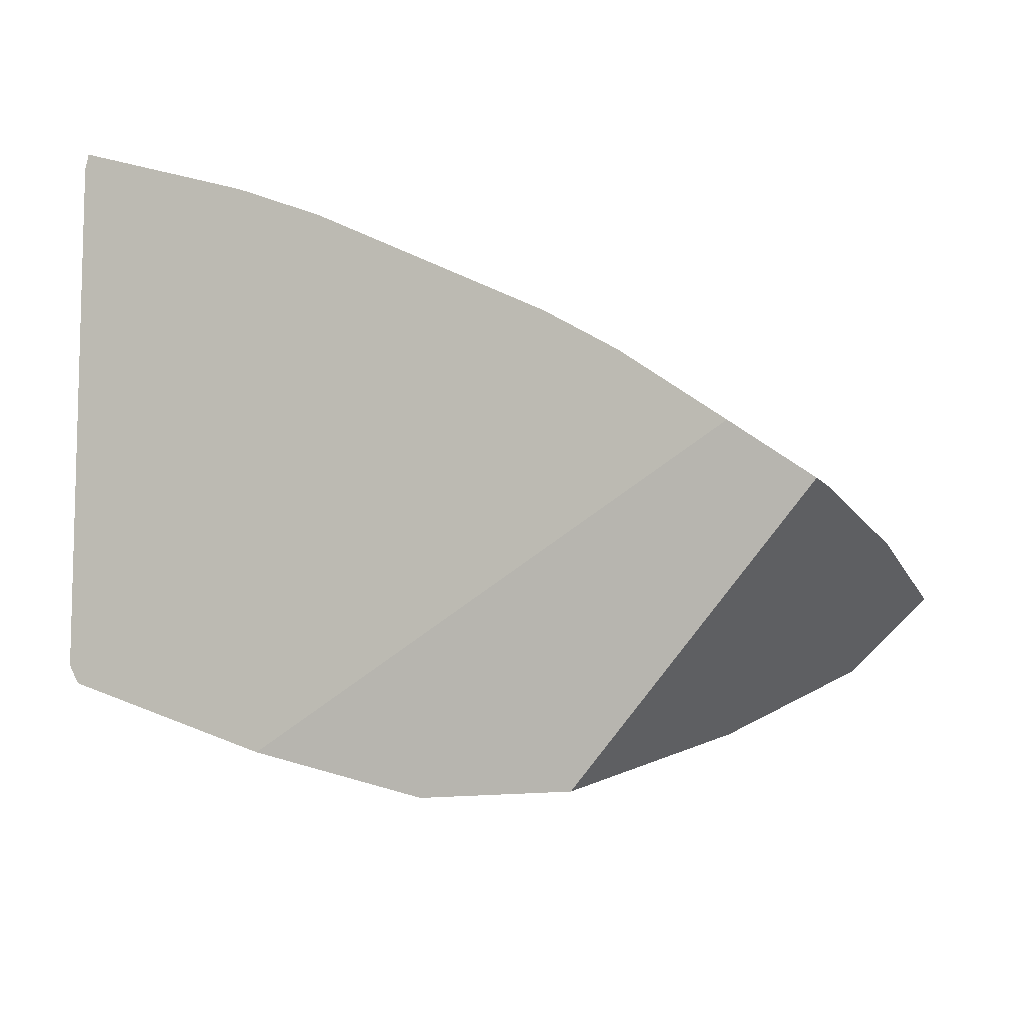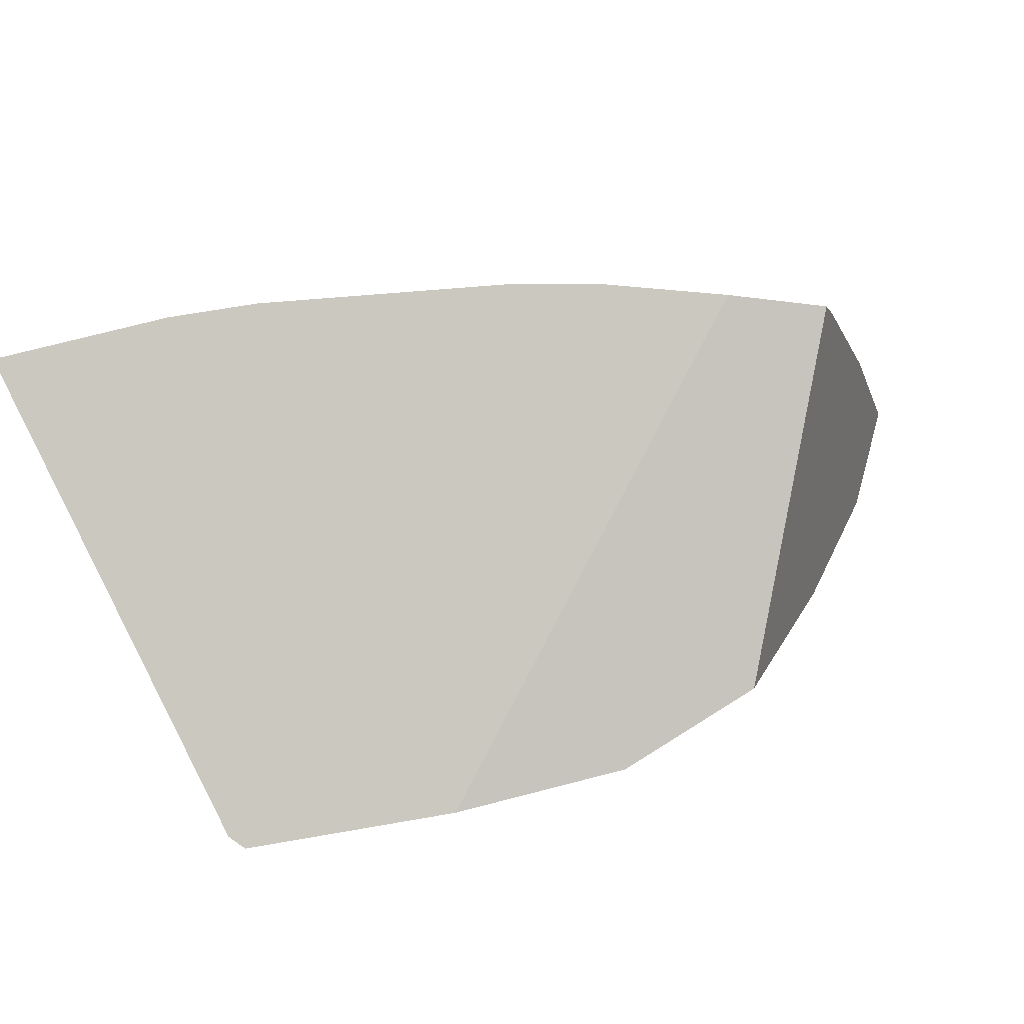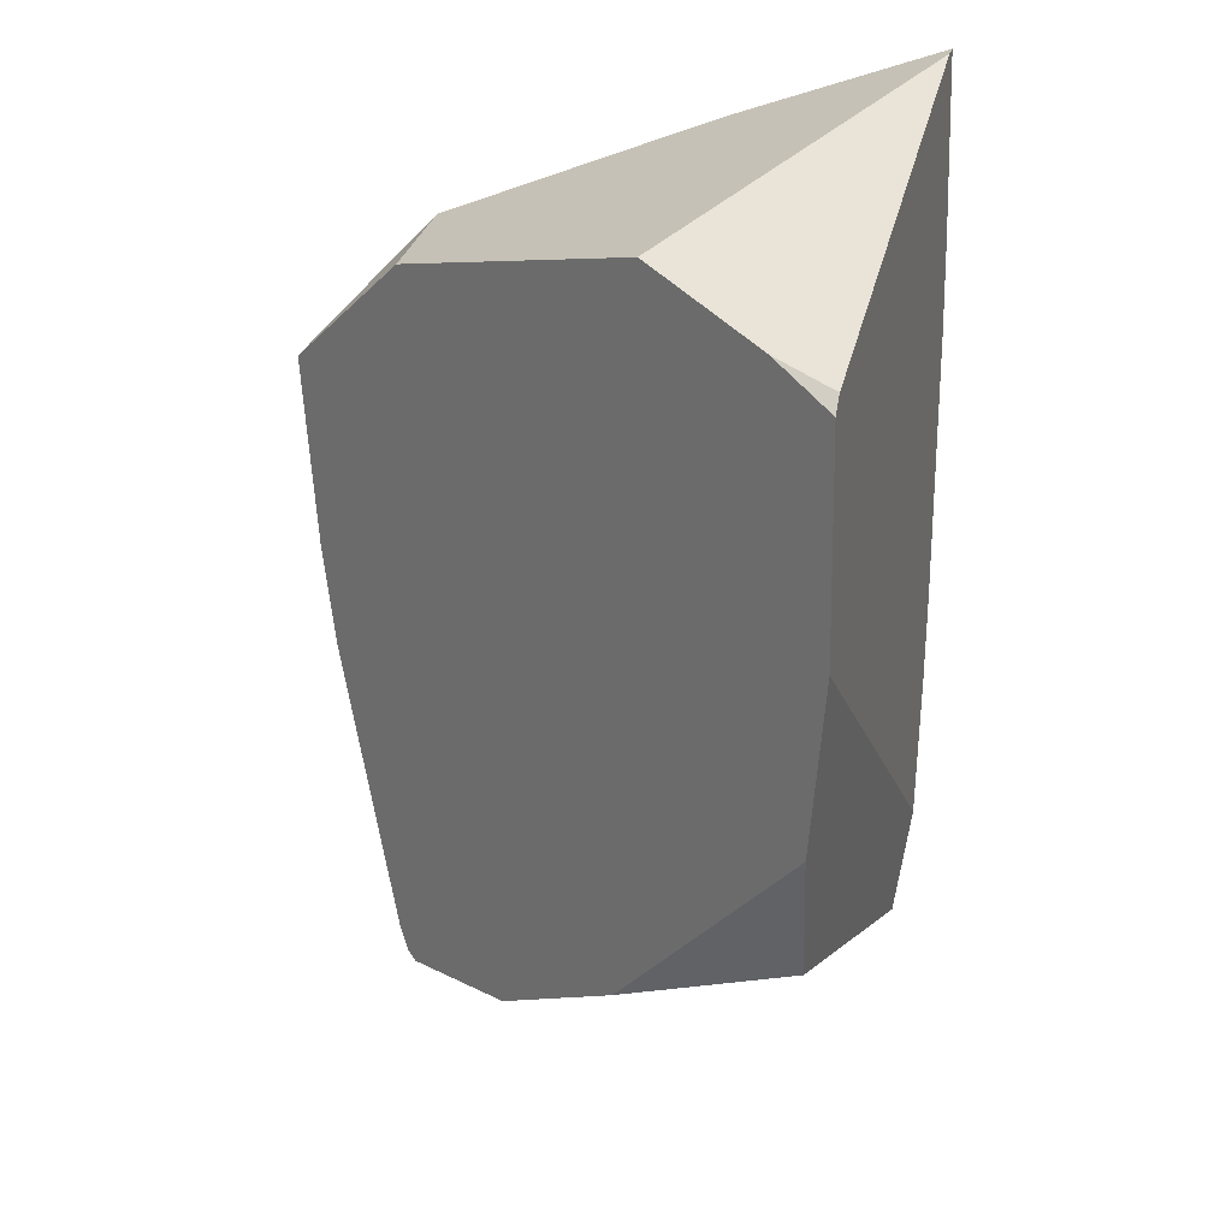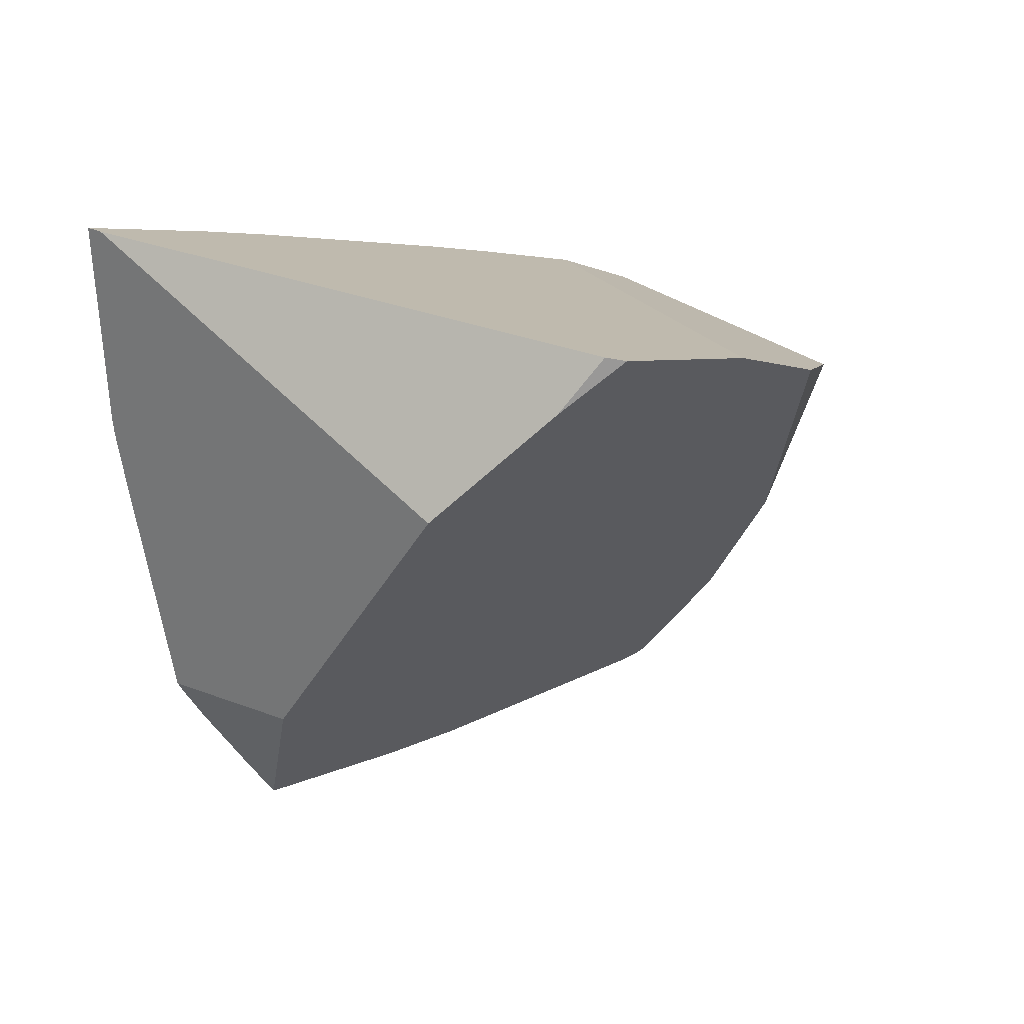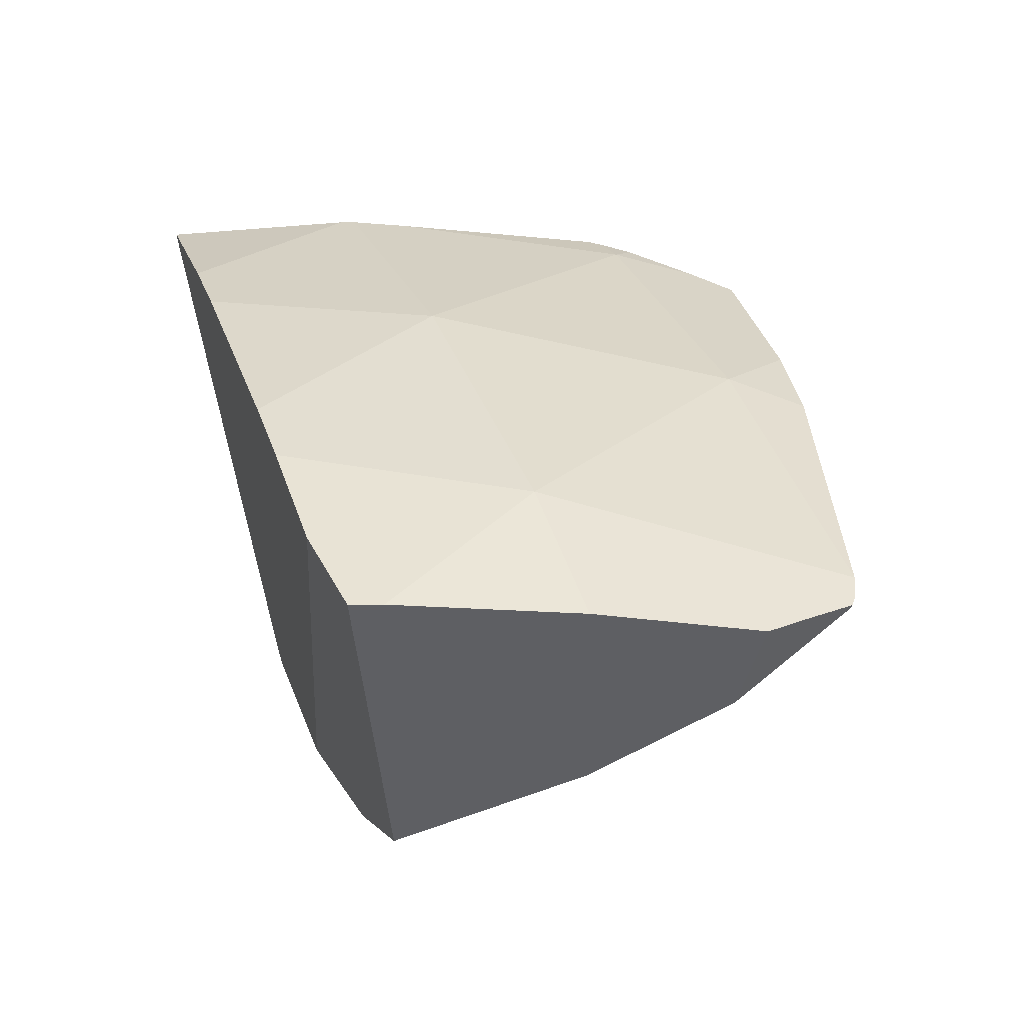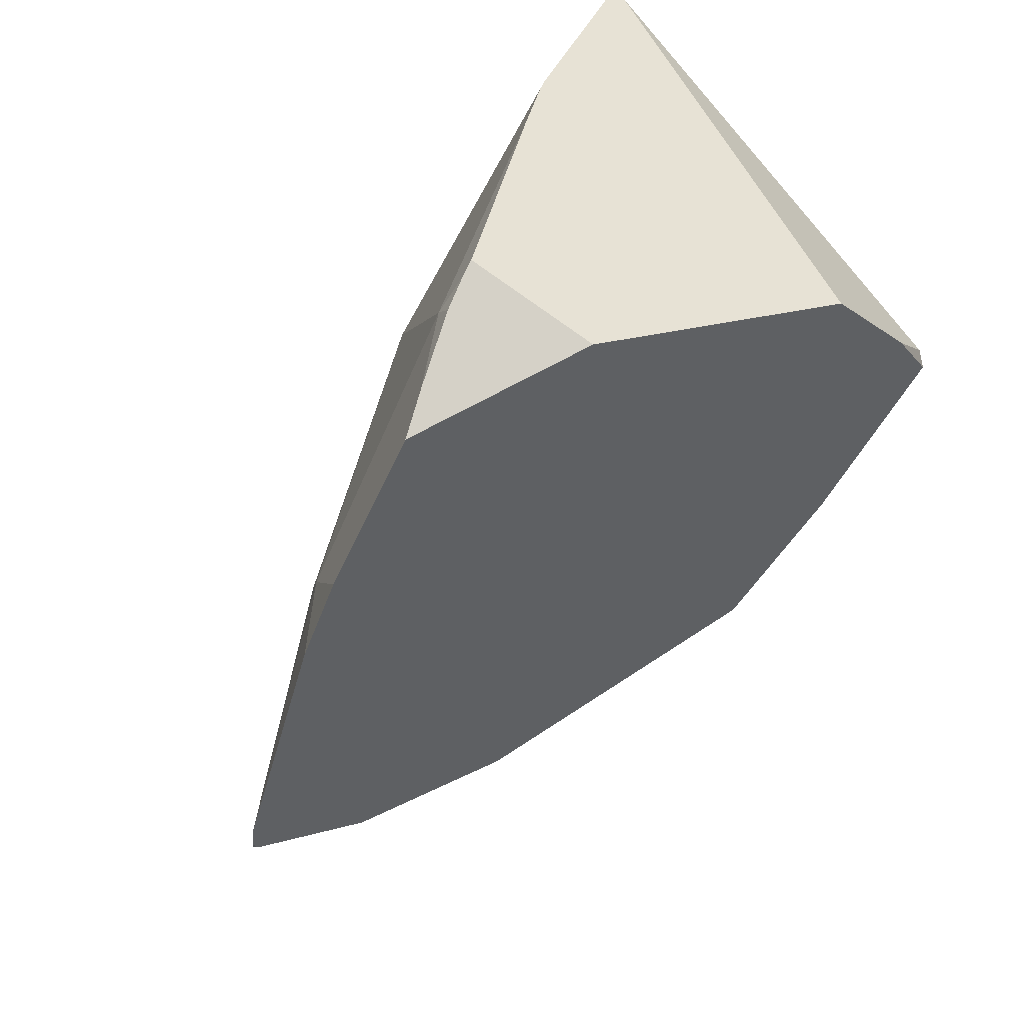
<metadata>
{"format":"obj","ext":"obj","renderer":"f3d","projection":"perspective","resolution":1024,"background":"white","views":[{"elev":-16.6,"azim":-172.4,"up":"+Z"},{"elev":70.3,"azim":148.8,"up":"+Y"},{"elev":-44.2,"azim":86.5,"up":"+Z"},{"elev":0.2,"azim":103.2,"up":"+Y"},{"elev":2.6,"azim":-111.7,"up":"+Z"},{"elev":-61.5,"azim":39.2,"up":"+Y"}]}
</metadata>
<code>
g  Instance
v -3.241 -48.99 9.386
v -3.897 -50 9.21
v -3.635 -49.94 9.296
v -3.635 -49.94 9.296
v -3.897 -50 9.21
v -3.697 -50 9.277
v -4.514 -48.7 8.829
v -5.257 -50 8.507
v -3.897 -50 9.21
v -5.257 -50 8.507
v -5.878 -48.7 7.985
v -6.493 -50 7.605
v -6.493 -50 7.605
v -5.878 -48.7 7.985
v -6.494 -50 7.604
v -6.495 -50 7.604
v -6.639 -49.68 7.442
v -6.574 -49.96 7.522
v -6.574 -49.96 7.522
v -6.639 -49.68 7.442
v -6.604 -49.93 7.491
v -3.131 -48.73 9.407
v -4.514 -48.7 8.829
v -3.241 -48.99 9.386
v -3.241 -48.99 9.386
v -4.514 -48.7 8.829
v -3.897 -50 9.21
v -3.466 -47.75 9.08
v -3.855 -47.72 8.914
v -3.1 -48.67 9.407
v -3.1 -48.67 9.407
v -3.855 -47.72 8.914
v -3.131 -48.73 9.407
v -3.131 -48.73 9.407
v -3.855 -47.72 8.914
v -4.514 -48.7 8.829
v -3.1 -48.67 9.407
v -2.686 -47.82 9.344
v -3.466 -47.75 9.08
v -4.514 -48.7 8.829
v -5.878 -48.7 7.985
v -5.257 -50 8.507
v -4.929 -47.68 8.356
v -5.265 -47.67 8.147
v -4.514 -48.7 8.829
v -4.514 -48.7 8.829
v -5.265 -47.67 8.147
v -5.878 -48.7 7.985
v -4.929 -47.68 8.356
v -4.514 -48.7 8.829
v -3.855 -47.72 8.914
v -5.878 -48.7 7.985
v -6.463 -48.72 7.481
v -6.494 -50 7.604
v -6.494 -50 7.604
v -6.463 -48.72 7.481
v -6.495 -50 7.604
v -6.495 -50 7.604
v -6.463 -48.72 7.481
v -6.639 -49.68 7.442
v -6.639 -49.68 7.442
v -6.463 -48.72 7.481
v -6.664 -49.47 7.396
v -5.878 -48.7 7.985
v -6.187 -47.89 7.525
v -6.463 -48.72 7.481
v -5.746 -47.67 7.792
v -6.131 -47.74 7.526
v -5.265 -47.67 8.147
v -5.265 -47.67 8.147
v -6.131 -47.74 7.526
v -5.878 -48.7 7.985
v -5.878 -48.7 7.985
v -6.131 -47.74 7.526
v -6.187 -47.89 7.525
v -3.697 -50 9.277
v -3.897 -50 9.21
v -3.821 -50.12 9.23
v -3.897 -50 9.21
v -4.074 -50.37 9.1
v -3.821 -50.12 9.23
v -5.016 -50.42 8.611
v -4.235 -50.54 9.009
v -5.257 -50 8.507
v -5.257 -50 8.507
v -4.235 -50.54 9.009
v -3.897 -50 9.21
v -3.897 -50 9.21
v -4.235 -50.54 9.009
v -4.074 -50.37 9.1
v -5.257 -50 8.507
v -5.417 -50.33 8.373
v -5.016 -50.42 8.611
v -5.257 -50 8.507
v -6.493 -50 7.605
v -5.417 -50.33 8.373
v -2.524 -48.45 6.947
v -2.666 -47.84 9.276
v -2.542 -48.69 7.155
v -2.542 -48.69 7.155
v -2.666 -47.84 9.276
v -2.59 -49.15 7.731
v -2.563 -48.47 6.861
v -2.524 -48.45 6.947
v -2.542 -48.69 7.155
v -3.475 -48.4 6.489
v -4.258 -48.41 6.257
v -5.746 -47.67 7.792
v -5.746 -47.67 7.792
v -4.258 -48.41 6.257
v -6.131 -47.74 7.526
v -6.131 -47.74 7.526
v -4.258 -48.41 6.257
v -4.967 -48.34 6.26
v -6.604 -49.93 7.491
v -6.639 -49.68 7.442
v -6.588 -49.92 7.474
v -6.588 -49.92 7.474
v -6.639 -49.68 7.442
v -6.284 -49.51 7.04
v -6.284 -49.51 7.04
v -6.639 -49.68 7.442
v -6.664 -49.47 7.396
v -5.746 -47.67 7.792
v -5.265 -47.67 8.147
v -3.475 -48.4 6.489
v -3.475 -48.4 6.489
v -5.265 -47.67 8.147
v -2.563 -48.47 6.861
v -2.563 -48.47 6.861
v -5.265 -47.67 8.147
v -2.524 -48.45 6.947
v -2.524 -48.45 6.947
v -5.265 -47.67 8.147
v -2.666 -47.84 9.276
v -2.666 -47.84 9.276
v -5.265 -47.67 8.147
v -2.686 -47.82 9.344
v -2.686 -47.82 9.344
v -5.265 -47.67 8.147
v -3.466 -47.75 9.08
v -3.466 -47.75 9.08
v -5.265 -47.67 8.147
v -3.855 -47.72 8.914
v -3.855 -47.72 8.914
v -5.265 -47.67 8.147
v -4.929 -47.68 8.356
v -6.588 -49.92 7.474
v -6.574 -49.96 7.522
v -6.604 -49.93 7.491
v -6.493 -50 7.605
v -6.494 -50 7.604
v -5.417 -50.33 8.373
v -5.417 -50.33 8.373
v -6.494 -50 7.604
v -5.016 -50.42 8.611
v -5.016 -50.42 8.611
v -6.494 -50 7.604
v -4.235 -50.54 9.009
v -4.235 -50.54 9.009
v -6.494 -50 7.604
v -3.432 -50.09 8.679
v -3.432 -50.09 8.679
v -6.494 -50 7.604
v -2.59 -49.15 7.731
v -2.59 -49.15 7.731
v -6.494 -50 7.604
v -2.542 -48.69 7.155
v -2.542 -48.69 7.155
v -6.494 -50 7.604
v -2.563 -48.47 6.861
v -2.563 -48.47 6.861
v -6.494 -50 7.604
v -3.475 -48.4 6.489
v -3.475 -48.4 6.489
v -6.494 -50 7.604
v -4.258 -48.41 6.257
v -4.258 -48.41 6.257
v -6.494 -50 7.604
v -5.669 -49.05 6.644
v -5.669 -49.05 6.644
v -6.494 -50 7.604
v -6.284 -49.51 7.04
v -6.284 -49.51 7.04
v -6.494 -50 7.604
v -6.588 -49.92 7.474
v -6.588 -49.92 7.474
v -6.494 -50 7.604
v -6.574 -49.96 7.522
v -6.574 -49.96 7.522
v -6.494 -50 7.604
v -6.495 -50 7.604
v -6.284 -49.51 7.04
v -6.664 -49.47 7.396
v -5.669 -49.05 6.644
v -5.669 -49.05 6.644
v -6.664 -49.47 7.396
v -4.967 -48.34 6.26
v -4.967 -48.34 6.26
v -6.664 -49.47 7.396
v -6.131 -47.74 7.526
v -6.131 -47.74 7.526
v -6.664 -49.47 7.396
v -6.187 -47.89 7.525
v -6.187 -47.89 7.525
v -6.664 -49.47 7.396
v -6.463 -48.72 7.481
v -2.686 -47.82 9.344
v -3.1 -48.67 9.407
v -2.666 -47.84 9.276
v -2.666 -47.84 9.276
v -3.1 -48.67 9.407
v -2.59 -49.15 7.731
v -2.59 -49.15 7.731
v -3.1 -48.67 9.407
v -3.432 -50.09 8.679
v -3.432 -50.09 8.679
v -3.1 -48.67 9.407
v -3.635 -49.94 9.296
v -3.635 -49.94 9.296
v -3.1 -48.67 9.407
v -3.241 -48.99 9.386
v -3.241 -48.99 9.386
v -3.1 -48.67 9.407
v -3.131 -48.73 9.407
v -3.821 -50.12 9.23
v -4.074 -50.37 9.1
v -3.697 -50 9.277
v -3.697 -50 9.277
v -4.074 -50.37 9.1
v -3.635 -49.94 9.296
v -3.635 -49.94 9.296
v -4.074 -50.37 9.1
v -3.432 -50.09 8.679
v -3.432 -50.09 8.679
v -4.074 -50.37 9.1
v -4.235 -50.54 9.009
v -4.967 -48.34 6.26
v -4.258 -48.41 6.257
v -5.669 -49.05 6.644
f 1 2 3
f 4 5 6
f 7 8 9
f 10 11 12
f 13 14 15
f 16 17 18
f 19 20 21
f 22 23 24
f 25 26 27
f 28 29 30
f 31 32 33
f 34 35 36
f 37 38 39
f 40 41 42
f 43 44 45
f 46 47 48
f 49 50 51
f 52 53 54
f 55 56 57
f 58 59 60
f 61 62 63
f 64 65 66
f 67 68 69
f 70 71 72
f 73 74 75
f 76 77 78
f 79 80 81
f 82 83 84
f 85 86 87
f 88 89 90
f 91 92 93
f 94 95 96
f 97 98 99
f 100 101 102
f 103 104 105
f 106 107 108
f 109 110 111
f 112 113 114
f 115 116 117
f 118 119 120
f 121 122 123
f 124 125 126
f 127 128 129
f 130 131 132
f 133 134 135
f 136 137 138
f 139 140 141
f 142 143 144
f 145 146 147
f 148 149 150
f 151 152 153
f 154 155 156
f 157 158 159
f 160 161 162
f 163 164 165
f 166 167 168
f 169 170 171
f 172 173 174
f 175 176 177
f 178 179 180
f 181 182 183
f 184 185 186
f 187 188 189
f 190 191 192
f 193 194 195
f 196 197 198
f 199 200 201
f 202 203 204
f 205 206 207
f 208 209 210
f 211 212 213
f 214 215 216
f 217 218 219
f 220 221 222
f 223 224 225
f 226 227 228
f 229 230 231
f 232 233 234
f 235 236 237
f 238 239 240

</code>
